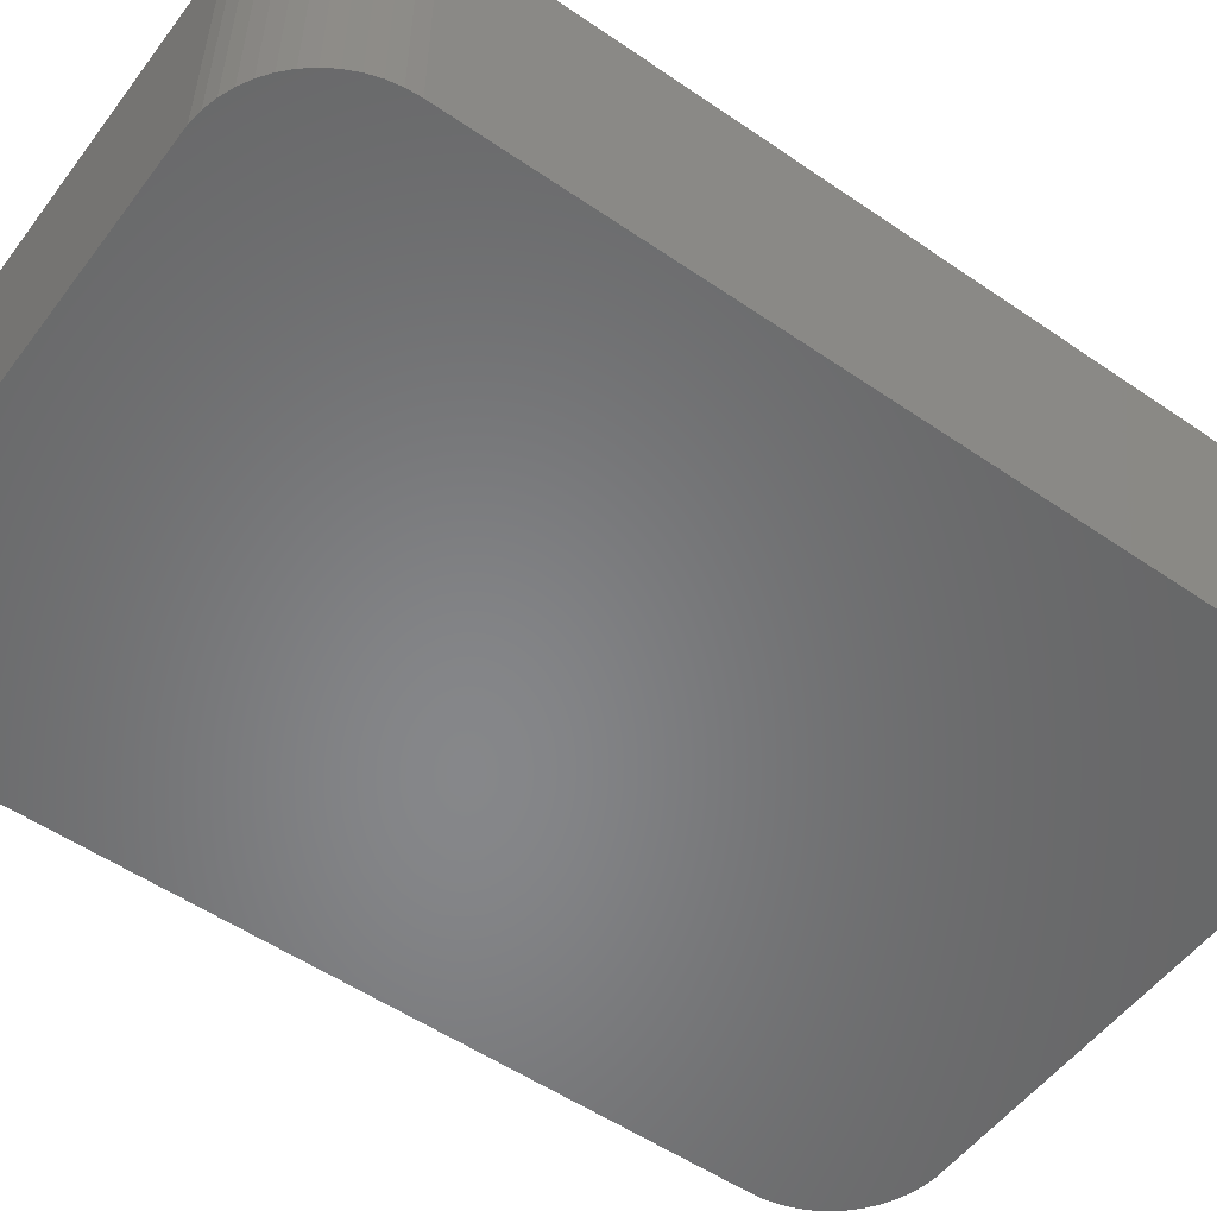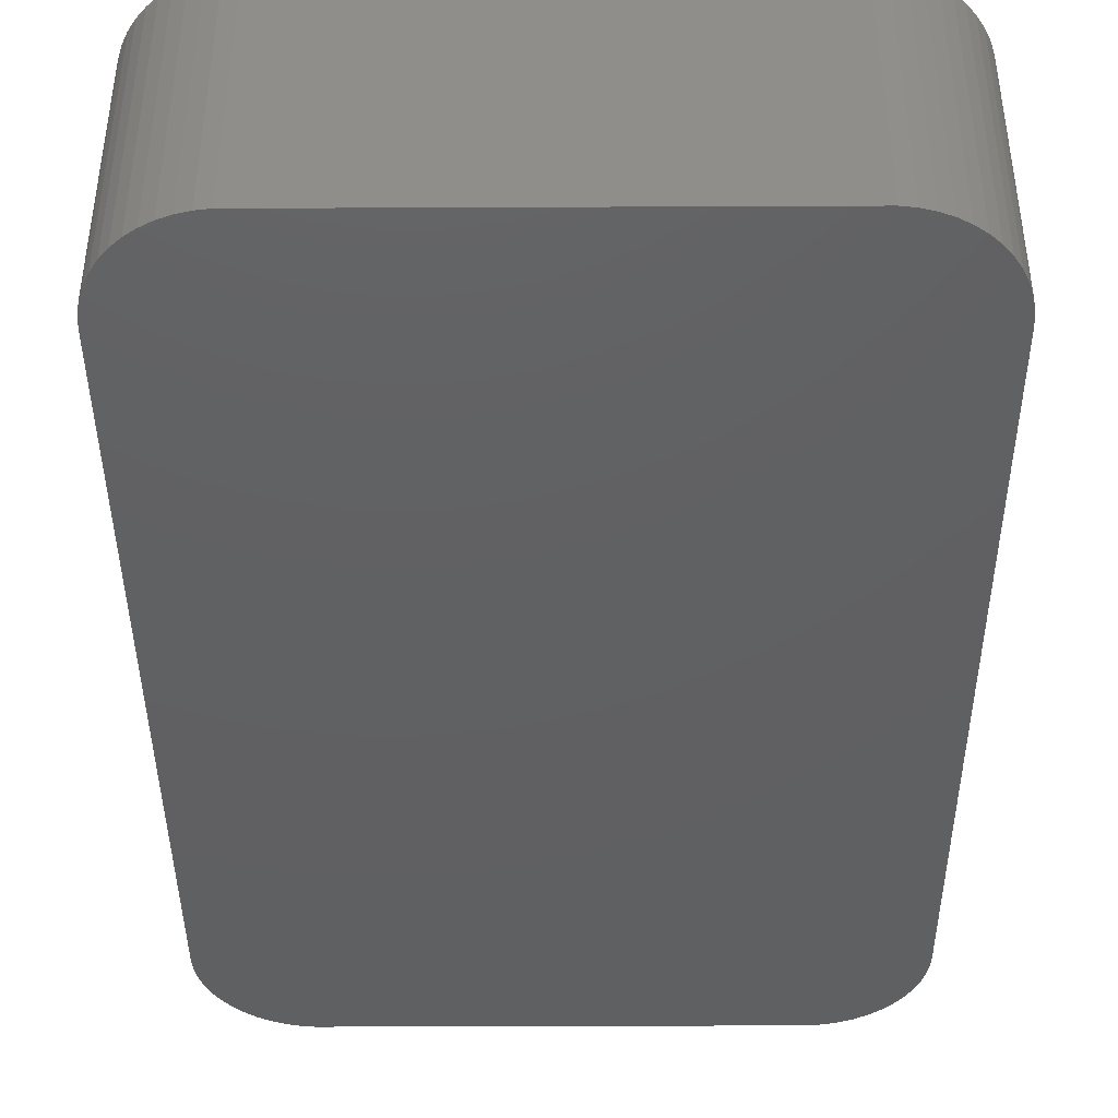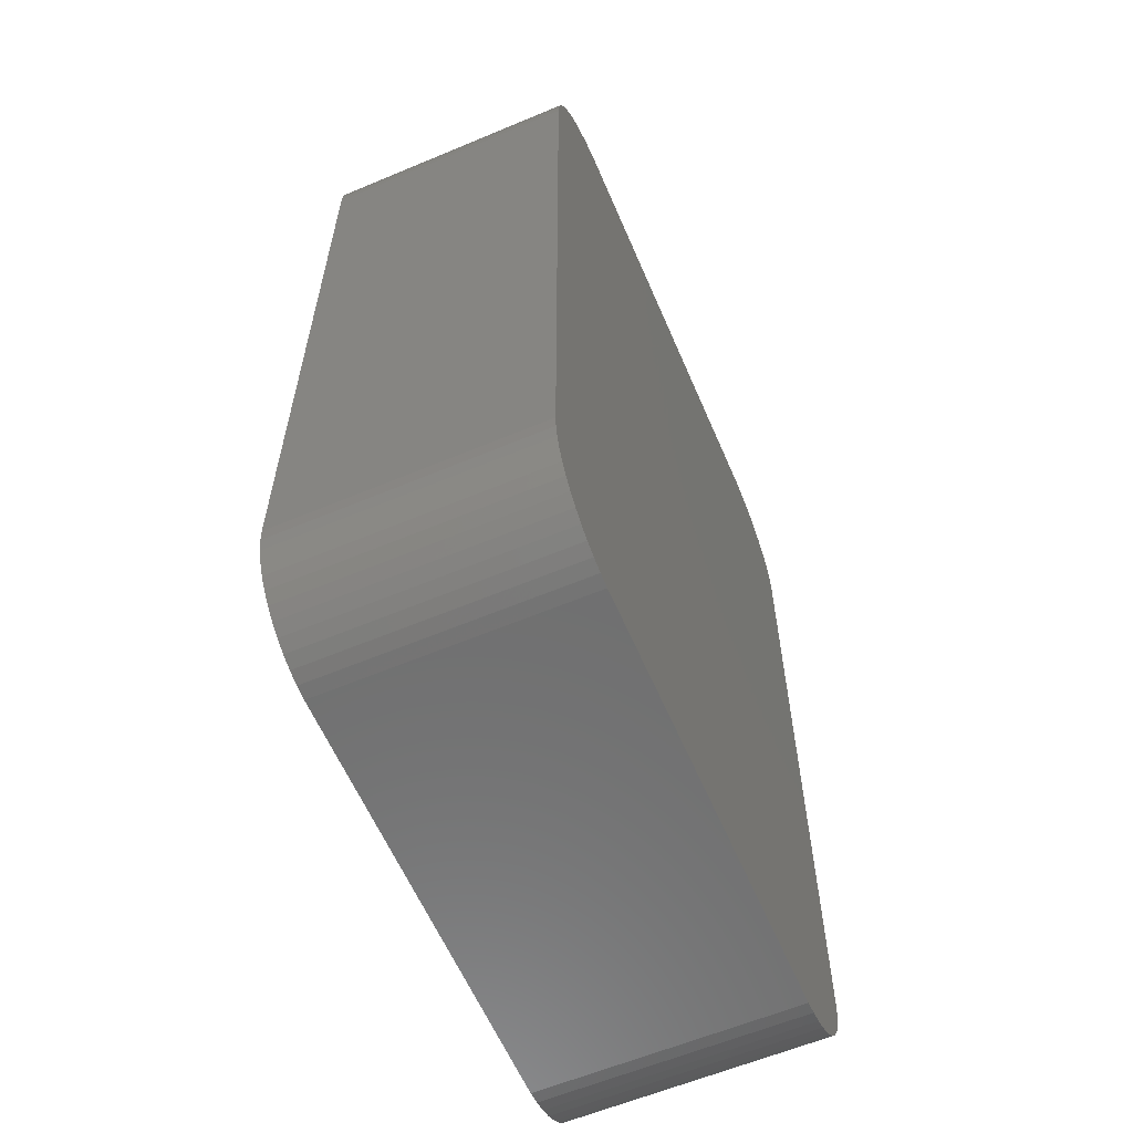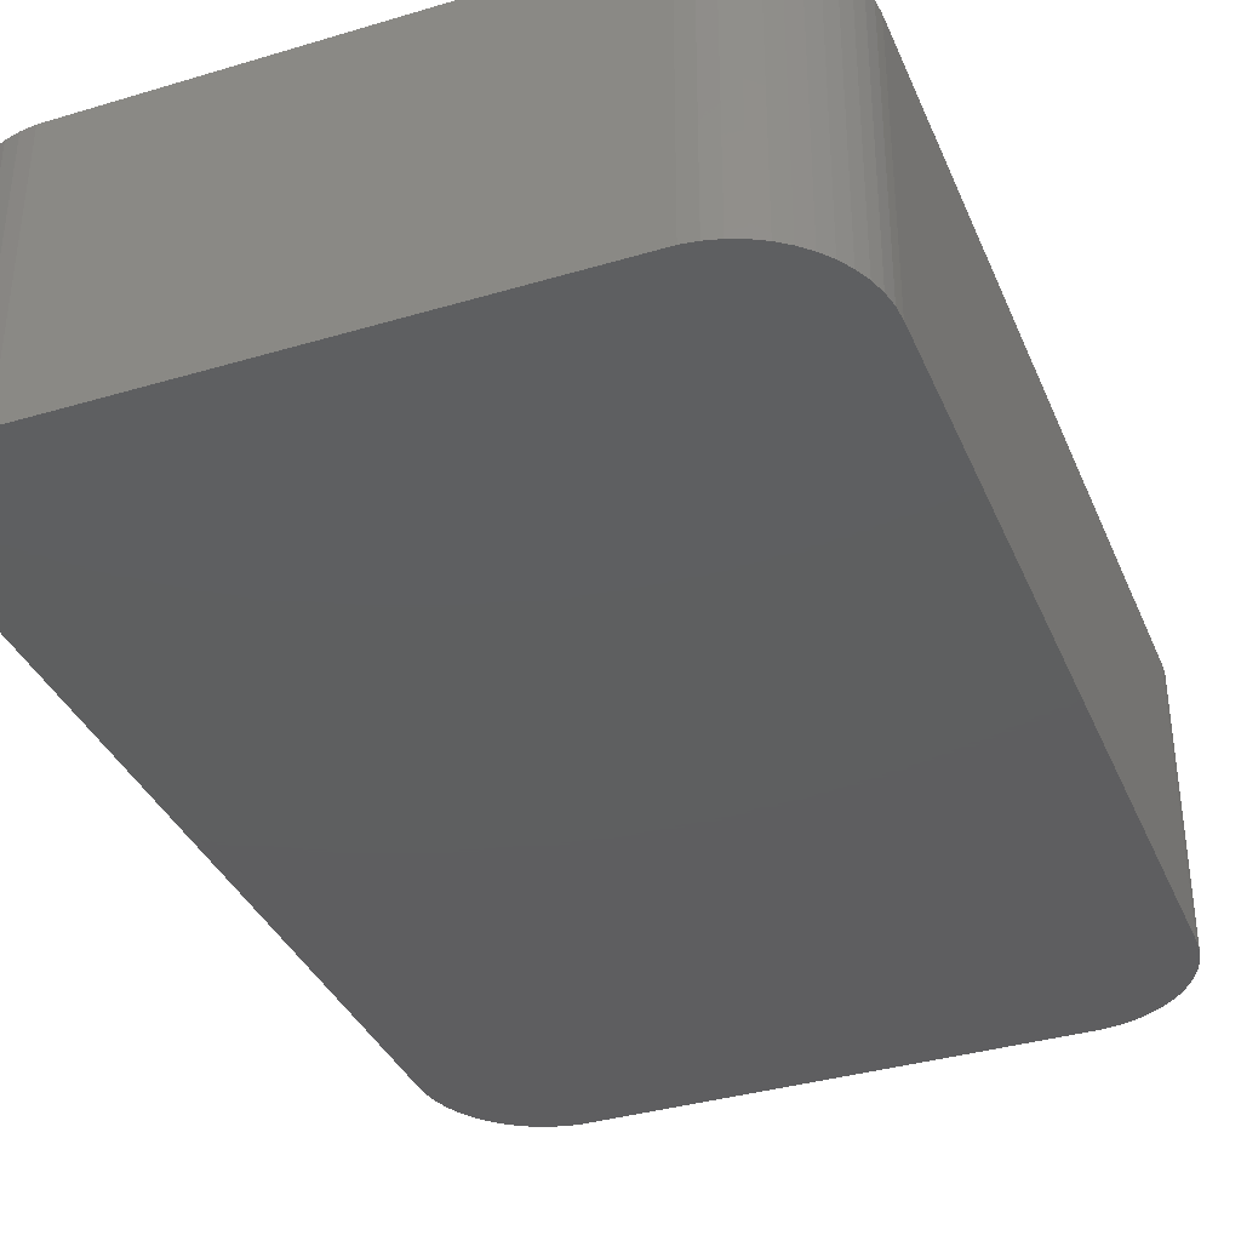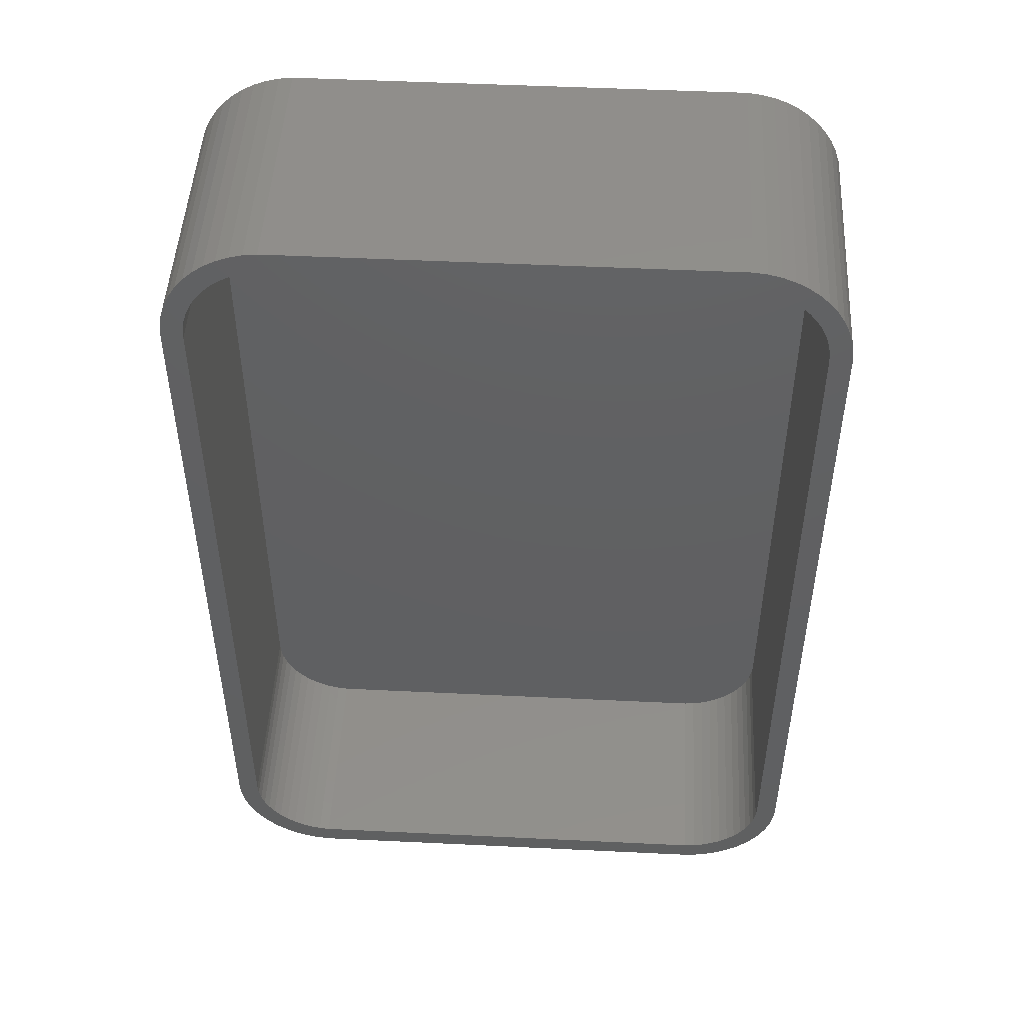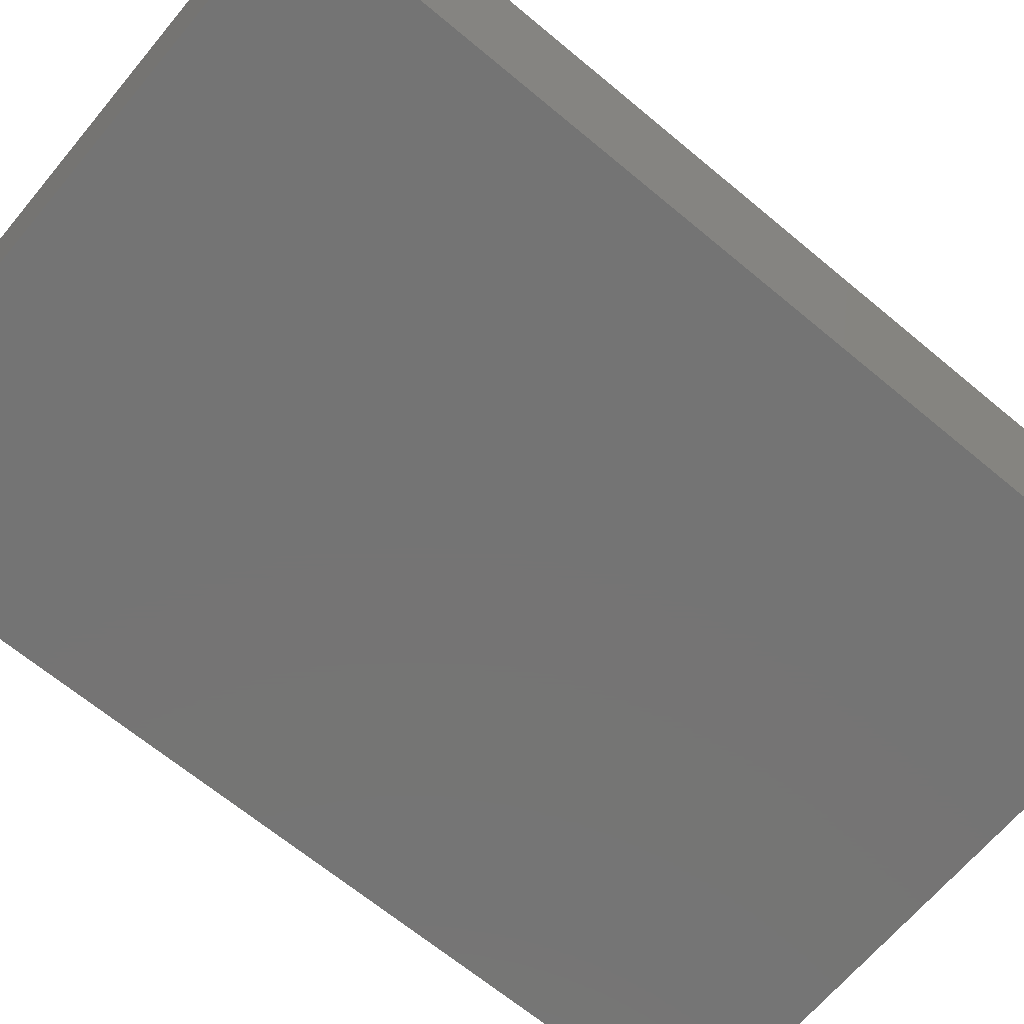
<metadata>
{"format":"stl","ext":"stl","renderer":"f3d","projection":"perspective","resolution":1024,"background":"white","views":[{"elev":-53.7,"azim":53.8,"up":"+Z"},{"elev":-42.0,"azim":0.3,"up":"+Z"},{"elev":-60.5,"azim":113.2,"up":"+Y"},{"elev":-36.5,"azim":21.2,"up":"+Z"},{"elev":48.8,"azim":3.1,"up":"+Y"},{"elev":-66.7,"azim":50.1,"up":"+Z"}]}
</metadata>
<code>
# stl→obj: 208 verts, 412 faces
v -15 -17.5 0
v -15 17.5 12
v -15 17.5 0
v -15 -17.5 12
v 14 17.5 12
v 15 17.5 12
v 14.96 18.13 12
v 15 -17.5 12
v 13.97 18 12
v 14.84 18.74 12
v 14 -17.5 12
v 13.87 18.49 12
v 14.65 19.34 12
v 14.96 -18.13 12
v 13.72 18.97 12
v 14.38 19.91 12
v 13.97 -18 12
v 13.51 19.43 12
v 14.05 20.44 12
v 14.84 -18.74 12
v 13.87 -18.49 12
v 13.24 19.85 12
v 13.64 20.92 12
v 12.92 20.24 12
v 13.19 21.35 12
v 12.55 20.58 12
v 12.68 21.72 12
v 12.14 20.88 12
v 12.13 22.02 12
v 11.7 21.12 12
v 11.55 22.26 12
v 11.24 21.3 12
v 10.94 22.41 12
v 10.75 21.43 12
v 10.31 22.49 12
v 10.25 21.49 12
v -10.25 21.49 12
v -10.31 22.49 12
v -10.75 21.43 12
v -10.94 22.41 12
v -11.24 21.3 12
v -11.55 22.26 12
v -11.7 21.12 12
v -12.13 22.02 12
v -12.14 20.88 12
v -12.68 21.72 12
v -12.55 20.58 12
v -13.19 21.35 12
v -12.92 20.24 12
v -13.64 20.92 12
v -13.24 19.85 12
v -14.05 20.44 12
v -13.51 19.43 12
v -14.38 19.91 12
v -13.72 18.97 12
v -14.84 18.74 12
v -13.87 18.49 12
v -14.65 19.34 12
v 14.65 -19.34 12
v 13.72 -18.97 12
v 14.38 -19.91 12
v 13.51 -19.43 12
v 14.05 -20.44 12
v 13.24 -19.85 12
v 13.64 -20.92 12
v 12.92 -20.24 12
v 13.19 -21.35 12
v 12.55 -20.58 12
v 12.68 -21.72 12
v 12.14 -20.88 12
v 12.13 -22.02 12
v 11.7 -21.12 12
v 11.55 -22.26 12
v 11.24 -21.3 12
v 10.94 -22.41 12
v 10.75 -21.43 12
v 10.31 -22.49 12
v 10.25 -21.49 12
v -10.25 -21.49 12
v -10.31 -22.49 12
v -10.75 -21.43 12
v -10.94 -22.41 12
v -11.24 -21.3 12
v -11.55 -22.26 12
v -11.7 -21.12 12
v -12.13 -22.02 12
v -12.14 -20.88 12
v -12.68 -21.72 12
v -12.55 -20.58 12
v -13.19 -21.35 12
v -12.92 -20.24 12
v -13.64 -20.92 12
v -13.24 -19.85 12
v -14.05 -20.44 12
v -13.51 -19.43 12
v -14.38 -19.91 12
v -13.72 -18.97 12
v -14.65 -19.34 12
v -13.87 -18.49 12
v -14.84 -18.74 12
v -13.97 -18 12
v -14.96 -18.13 12
v -14 -17.5 12
v -14 17.5 12
v -13.97 18 12
v -14.96 18.13 12
v 15 17.5 0
v 15 -17.5 0
v 14.96 18.13 0
v -14.38 19.91 0
v -14.05 20.44 0
v -10.31 -22.49 0
v 10.31 -22.49 0
v -13.64 -20.92 0
v -13.19 -21.35 0
v 14.84 -18.74 0
v 14.65 -19.34 0
v 11.55 22.26 0
v 10.94 22.41 0
v 10.31 22.49 0
v -10.31 22.49 0
v -14.65 -19.34 0
v -14.84 -18.74 0
v -12.13 -22.02 0
v -11.55 -22.26 0
v 10.94 -22.41 0
v 14.96 -18.13 0
v 14.65 19.34 0
v 14.84 18.74 0
v 13.64 20.92 0
v 14.05 20.44 0
v -14.96 18.13 0
v -14.84 18.74 0
v -13.19 21.35 0
v -13.64 20.92 0
v -12.13 22.02 0
v -12.68 21.72 0
v -14.96 -18.13 0
v 14.38 -19.91 0
v 14.05 -20.44 0
v 13.64 -20.92 0
v 13.19 -21.35 0
v 12.68 -21.72 0
v 12.13 -22.02 0
v 13.19 21.35 0
v 11.55 -22.26 0
v 12.68 21.72 0
v 12.13 22.02 0
v 14.38 19.91 0
v -10.94 -22.41 0
v -10.94 22.41 0
v -12.68 -21.72 0
v -11.55 22.26 0
v -14.05 -20.44 0
v -14.38 -19.91 0
v -14.65 19.34 0
v -14 17.5 2
v -14 -17.5 2
v 14 17.5 2
v 13.97 18 2
v 14 -17.5 2
v -13.24 19.85 2
v -13.51 19.43 2
v -11.24 -21.3 2
v -11.7 -21.12 2
v 13.97 -18 2
v 10.75 21.43 2
v 11.24 21.3 2
v 10.25 -21.49 2
v -10.25 -21.49 2
v 13.24 -19.85 2
v 13.51 -19.43 2
v -10.25 21.49 2
v 10.25 21.49 2
v -10.75 -21.43 2
v 13.87 18.49 2
v 13.72 18.97 2
v 13.24 19.85 2
v 12.92 20.24 2
v 11.7 21.12 2
v 12.14 20.88 2
v 10.75 -21.43 2
v 13.72 -18.97 2
v 13.87 -18.49 2
v -13.87 18.49 2
v -13.97 18 2
v -12.92 20.24 2
v -12.55 20.58 2
v -12.14 20.88 2
v -11.7 21.12 2
v -13.87 -18.49 2
v -13.72 -18.97 2
v -13.97 -18 2
v 13.51 19.43 2
v 12.55 20.58 2
v 12.92 -20.24 2
v 12.55 -20.58 2
v 12.14 -20.88 2
v 11.7 -21.12 2
v 11.24 -21.3 2
v -10.75 21.43 2
v -11.24 21.3 2
v -12.14 -20.88 2
v -12.55 -20.58 2
v -12.92 -20.24 2
v -13.72 18.97 2
v -13.24 -19.85 2
v -13.51 -19.43 2
f 1 2 3
f 2 1 4
f 5 6 7
f 6 5 8
f 9 7 10
f 11 8 5
f 12 10 13
f 8 11 14
f 15 13 16
f 17 14 11
f 18 16 19
f 14 17 20
f 21 20 17
f 7 9 5
f 10 12 9
f 13 15 12
f 22 19 23
f 16 18 15
f 19 22 18
f 24 23 25
f 23 24 22
f 26 25 27
f 25 26 24
f 27 28 26
f 29 28 27
f 29 30 28
f 31 30 29
f 31 32 30
f 33 32 31
f 33 34 32
f 35 34 33
f 35 36 34
f 35 37 36
f 38 37 35
f 38 39 37
f 40 39 38
f 40 41 39
f 42 41 40
f 42 43 41
f 44 43 42
f 44 45 43
f 46 45 44
f 45 46 47
f 48 47 46
f 47 48 49
f 50 49 48
f 49 50 51
f 52 51 50
f 51 52 53
f 54 53 52
f 53 54 55
f 56 57 58
f 55 58 57
f 58 55 54
f 20 21 59
f 60 59 21
f 59 60 61
f 62 61 60
f 61 62 63
f 64 63 62
f 63 64 65
f 66 65 64
f 65 66 67
f 68 67 66
f 67 68 69
f 70 69 68
f 70 71 69
f 72 71 70
f 72 73 71
f 74 73 72
f 74 75 73
f 76 75 74
f 76 77 75
f 78 77 76
f 79 77 78
f 79 80 77
f 81 80 79
f 81 82 80
f 83 82 81
f 83 84 82
f 85 84 83
f 85 86 84
f 87 86 85
f 88 87 89
f 87 88 86
f 90 89 91
f 89 90 88
f 92 91 93
f 94 93 95
f 91 92 90
f 96 95 97
f 98 97 99
f 100 99 101
f 93 94 92
f 102 101 103
f 104 2 103
f 57 56 105
f 4 103 2
f 106 105 56
f 102 103 4
f 105 106 104
f 95 96 94
f 104 106 2
f 97 98 96
f 99 100 98
f 101 102 100
f 8 107 6
f 107 8 108
f 6 109 7
f 109 6 107
f 110 52 111
f 52 110 54
f 112 77 80
f 77 112 113
f 114 90 92
f 90 114 115
f 59 116 20
f 116 59 117
f 118 33 31
f 33 118 119
f 120 38 35
f 38 120 121
f 122 100 123
f 100 122 98
f 124 84 86
f 84 124 125
f 113 75 77
f 75 113 126
f 20 127 14
f 127 20 116
f 10 128 13
f 128 10 129
f 19 130 23
f 130 19 131
f 119 35 33
f 35 119 120
f 132 56 133
f 56 132 106
f 134 50 48
f 50 134 135
f 136 46 44
f 46 136 137
f 138 4 1
f 4 138 102
f 113 108 127
f 108 1 107
f 113 127 116
f 3 107 1
f 113 116 117
f 120 107 3
f 113 117 139
f 107 120 109
f 113 139 140
f 109 120 129
f 113 140 141
f 108 113 1
f 113 141 142
f 129 120 128
f 113 142 143
f 131 120 130
f 113 143 144
f 130 120 145
f 113 144 146
f 145 120 147
f 113 146 126
f 147 120 148
f 148 120 118
f 118 120 119
f 1 113 112
f 128 120 149
f 1 112 150
f 149 120 131
f 1 150 125
f 120 3 121
f 1 125 124
f 121 3 151
f 1 124 152
f 151 3 153
f 1 152 115
f 153 3 136
f 1 115 114
f 136 3 137
f 1 114 154
f 137 3 134
f 1 154 155
f 134 3 135
f 1 155 122
f 135 3 111
f 1 122 123
f 111 3 110
f 1 123 138
f 110 3 156
f 156 3 133
f 133 3 132
f 123 102 138
f 102 123 100
f 114 94 154
f 94 114 92
f 155 98 122
f 98 155 96
f 115 88 90
f 88 115 152
f 125 82 84
f 82 125 150
f 150 80 82
f 80 150 112
f 65 140 63
f 140 65 141
f 7 129 10
f 129 7 109
f 16 131 19
f 131 16 149
f 13 149 16
f 149 13 128
f 130 25 23
f 25 130 145
f 3 106 132
f 106 3 2
f 133 58 156
f 58 133 56
f 156 54 110
f 54 156 58
f 137 48 46
f 48 137 134
f 154 96 155
f 96 154 94
f 152 86 88
f 86 152 124
f 148 31 29
f 31 148 118
f 147 29 27
f 29 147 148
f 111 50 135
f 50 111 52
f 153 44 42
f 44 153 136
f 151 42 40
f 42 151 153
f 121 40 38
f 40 121 151
f 146 71 73
f 71 146 144
f 126 73 75
f 73 126 146
f 142 65 67
f 65 142 141
f 144 69 71
f 69 144 143
f 143 67 69
f 67 143 142
f 63 139 61
f 139 63 140
f 145 27 25
f 27 145 147
f 14 108 8
f 108 14 127
f 61 117 59
f 117 61 139
f 103 157 104
f 157 103 158
f 159 9 160
f 9 159 5
f 161 5 159
f 5 161 11
f 53 162 51
f 162 53 163
f 164 85 83
f 85 164 165
f 166 11 161
f 11 166 17
f 167 32 34
f 32 167 168
f 169 79 78
f 79 169 170
f 171 62 172
f 62 171 64
f 173 36 37
f 36 173 174
f 175 83 81
f 83 175 164
f 176 15 177
f 15 176 12
f 178 24 179
f 24 178 22
f 180 28 30
f 28 180 181
f 182 78 76
f 78 182 169
f 183 21 184
f 21 183 60
f 184 17 166
f 17 184 21
f 174 34 36
f 34 174 167
f 105 185 57
f 185 105 186
f 187 47 49
f 47 187 188
f 189 43 45
f 43 189 190
f 97 191 99
f 191 97 192
f 101 158 103
f 158 101 193
f 174 159 160
f 159 157 161
f 174 160 176
f 158 161 157
f 174 176 177
f 169 161 158
f 174 177 194
f 161 169 166
f 174 194 178
f 166 169 184
f 174 178 179
f 159 174 157
f 174 179 195
f 184 169 183
f 174 195 181
f 171 169 196
f 174 181 180
f 196 169 197
f 174 180 168
f 197 169 198
f 174 168 167
f 198 169 199
f 199 169 200
f 200 169 182
f 157 174 173
f 183 169 172
f 157 173 201
f 172 169 171
f 157 201 202
f 169 158 170
f 157 202 190
f 170 158 175
f 157 190 189
f 175 158 164
f 157 189 188
f 164 158 165
f 157 188 187
f 165 158 203
f 157 187 162
f 203 158 204
f 157 162 163
f 204 158 205
f 157 163 206
f 205 158 207
f 157 206 185
f 207 158 208
f 157 185 186
f 208 158 192
f 192 158 191
f 191 158 193
f 165 87 85
f 87 165 203
f 160 12 176
f 12 160 9
f 194 22 178
f 22 194 18
f 177 18 194
f 18 177 15
f 172 60 183
f 60 172 62
f 104 186 105
f 186 104 157
f 57 206 55
f 206 57 185
f 55 163 53
f 163 55 206
f 51 187 49
f 187 51 162
f 188 45 47
f 45 188 189
f 99 193 101
f 193 99 191
f 95 192 97
f 192 95 208
f 91 207 93
f 207 91 205
f 170 81 79
f 81 170 175
f 168 30 32
f 30 168 180
f 181 26 28
f 26 181 195
f 195 24 26
f 24 195 179
f 200 76 74
f 76 200 182
f 196 64 171
f 64 196 66
f 199 74 72
f 74 199 200
f 198 72 70
f 72 198 199
f 196 68 66
f 68 196 197
f 190 41 43
f 41 190 202
f 202 39 41
f 39 202 201
f 201 37 39
f 37 201 173
f 203 89 87
f 89 203 204
f 204 91 89
f 91 204 205
f 197 70 68
f 70 197 198
f 93 208 95
f 208 93 207

</code>
